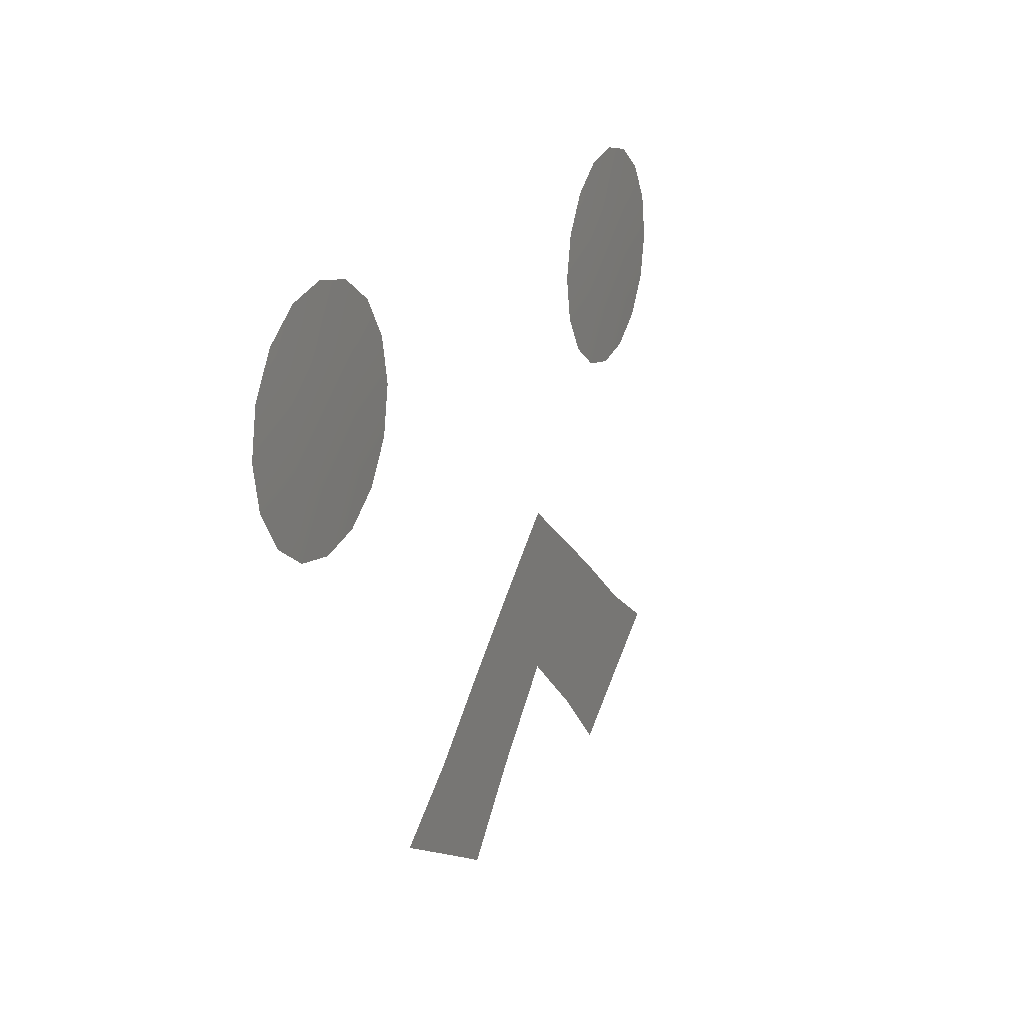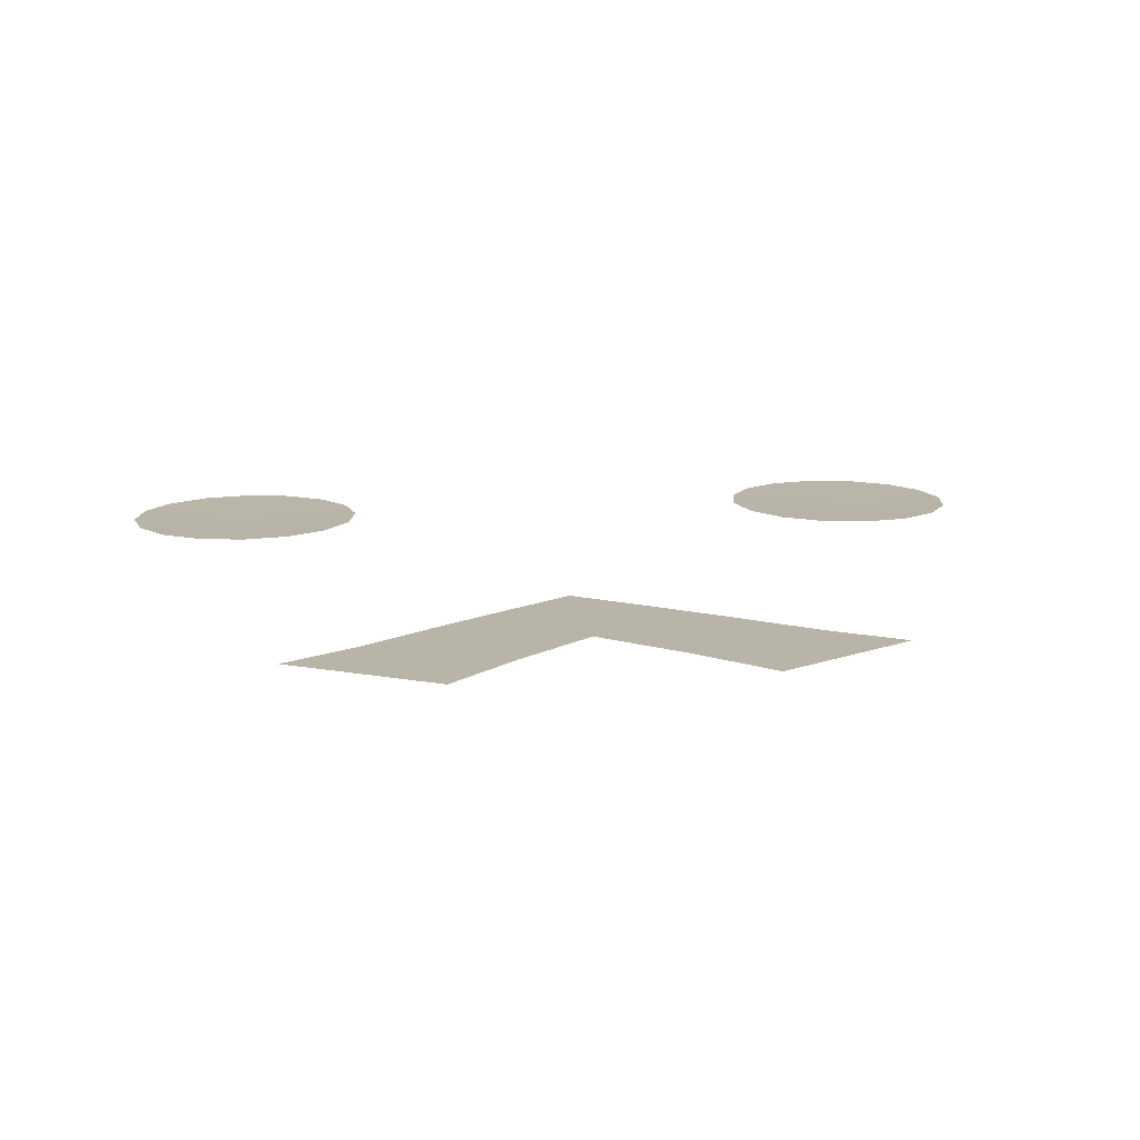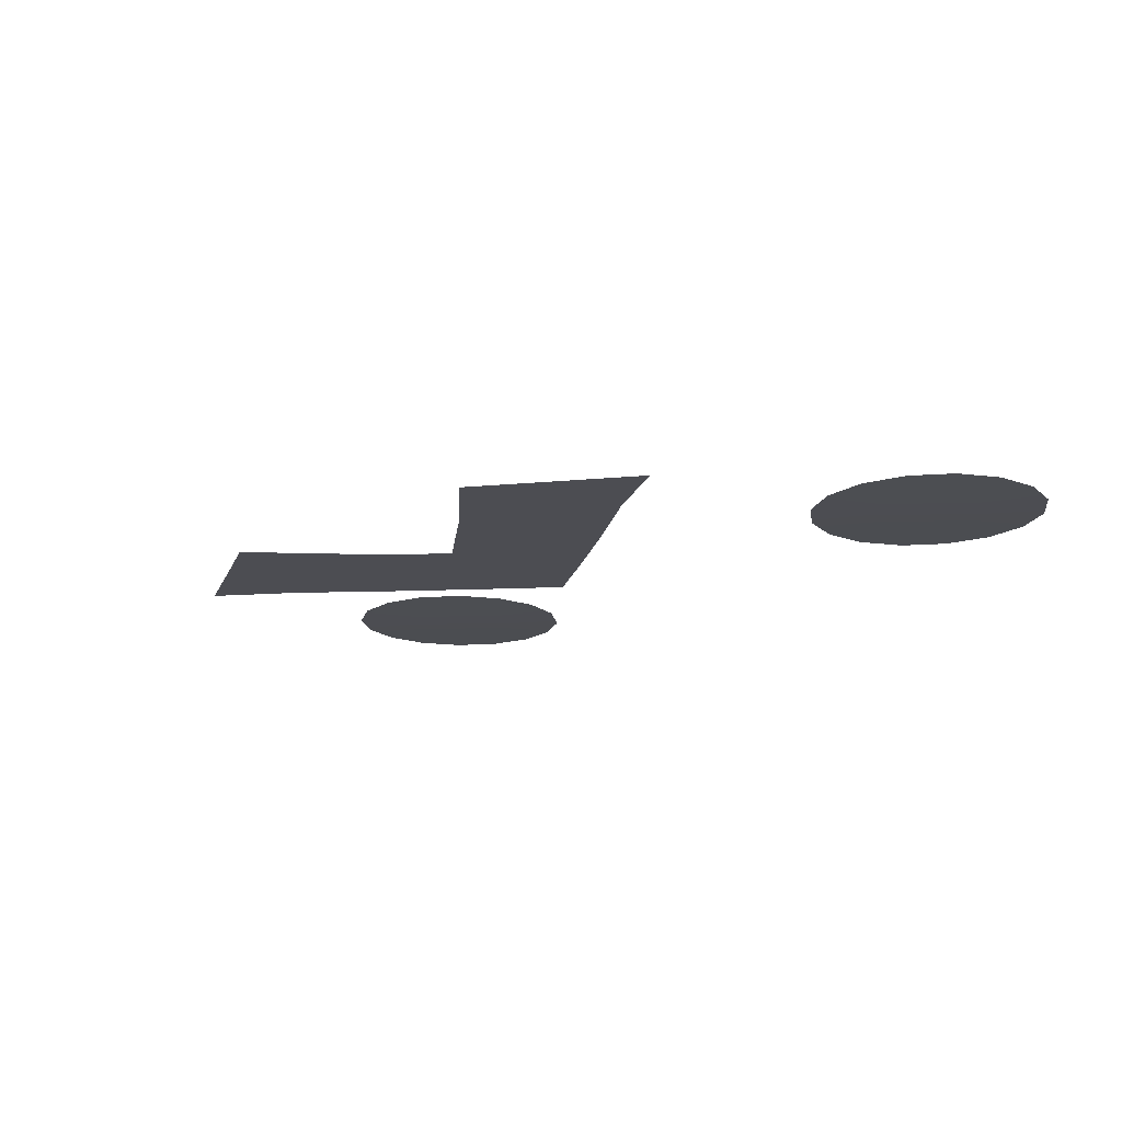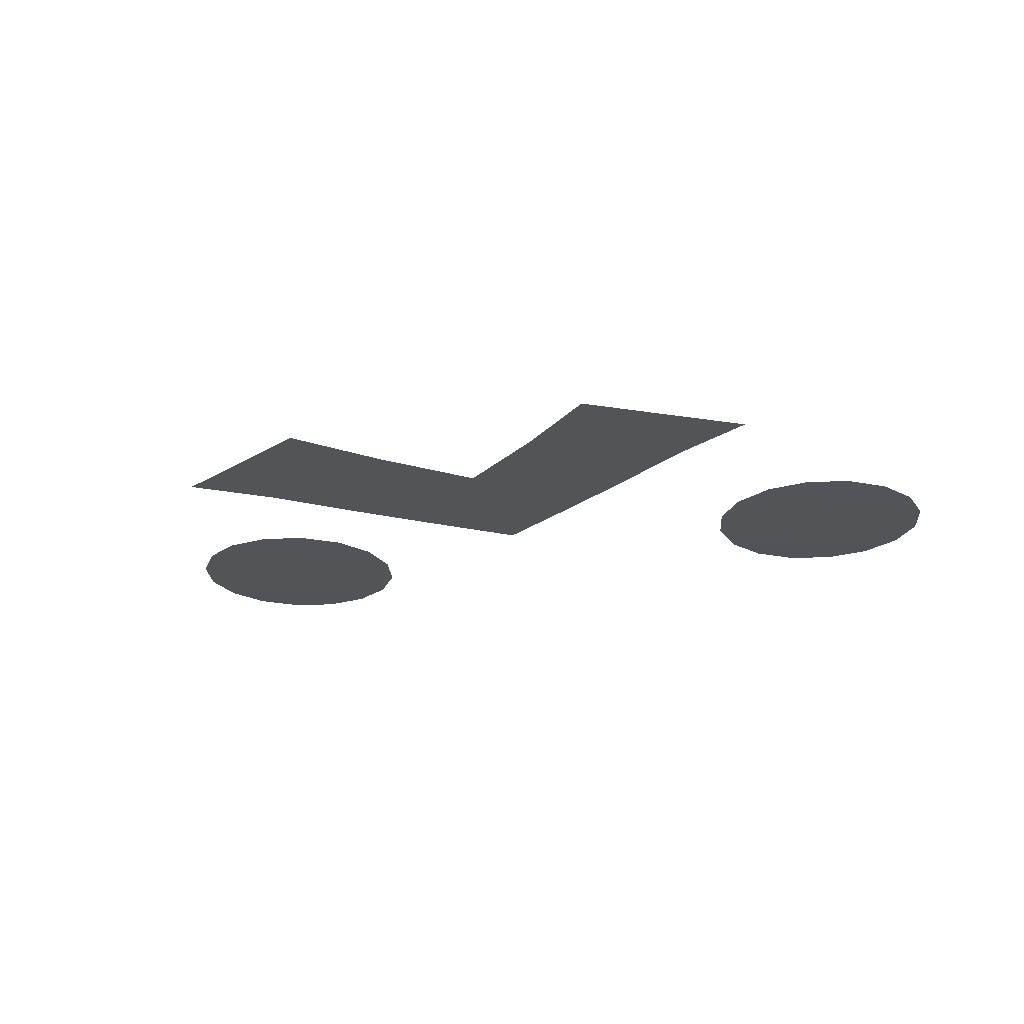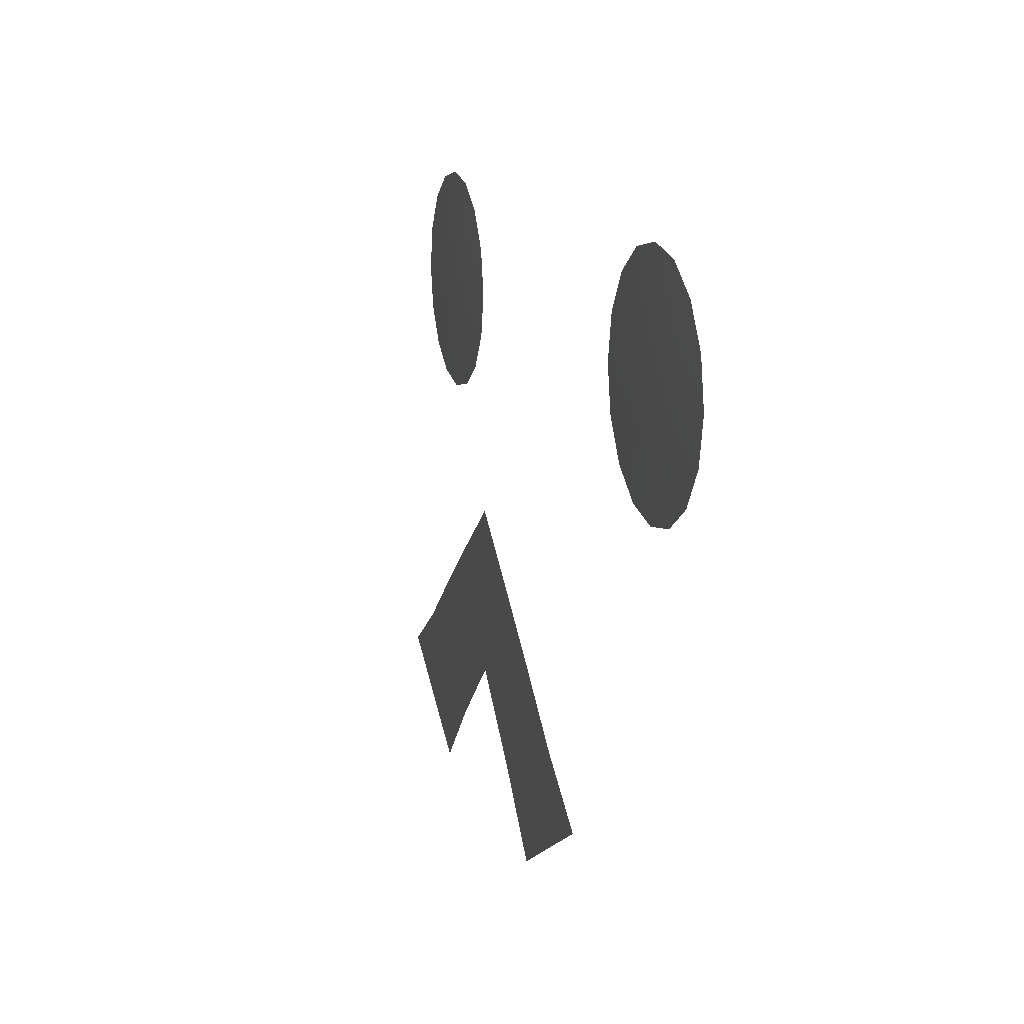
<metadata>
{"format":"obj","ext":"obj","renderer":"f3d","projection":"perspective","resolution":1024,"background":"white","views":[{"elev":19.7,"azim":113.1,"up":"+Y"},{"elev":13.2,"azim":-7.9,"up":"+Z"},{"elev":-16.3,"azim":41.8,"up":"+Z"},{"elev":-23.2,"azim":14.9,"up":"+Z"},{"elev":14.1,"azim":-105.6,"up":"+Y"}]}
</metadata>
<code>
g pm0679_00_HoleSkin_tz
v 1.019e-32 0.4318 0.03123
v -0.01548 0.453 0.03123
v 1.122e-32 0.4644 0.03123
v -0.01604 0.4175 0.03123
v -0.02955 0.4423 0.03123
v -0.03 0.4034 0.03123
v -0.04316 0.4112 0.03123
v -0.0445 0.4304 0.03123
v -0.05923 0.4207 0.03123
v 1.019e-32 0.4318 0.03123
v 1.122e-32 0.4644 0.03123
v 0.01548 0.453 0.03123
v 0.01604 0.4175 0.03123
v 0.02955 0.4423 0.03123
v 0.03 0.4034 0.03123
v 0.04316 0.4112 0.03123
v 0.0445 0.4304 0.03123
v 0.05923 0.4207 0.03123
v 0.04913 0.5173 0.04228
v 0.05552 0.5109 0.04212
v 0.04399 0.5096 0.04228
v 0.05682 0.5225 0.04228
v 0.06589 0.5117 0.04211
v 0.06589 0.5243 0.04228
v 0.04219 0.5006 0.04228
v 0.07496 0.5225 0.04228
v 0.05478 0.5006 0.04211
v 0.07625 0.5109 0.04212
v 0.08264 0.5173 0.04228
v 0.08778 0.5096 0.04228
v 0.08958 0.5006 0.04228
v 0.07699 0.5006 0.04211
v 0.05552 0.4902 0.04212
v 0.04399 0.4915 0.04228
v 0.04913 0.4838 0.04228
v 0.05682 0.4787 0.04228
v 0.06589 0.4769 0.04228
v 0.06589 0.5006 0.04211
v 0.06589 0.4895 0.04211
v 0.07625 0.4902 0.04212
v 0.08778 0.4915 0.04228
v 0.07496 0.4787 0.04228
v 0.08264 0.4838 0.04228
v -0.04913 0.5173 0.04228
v -0.04399 0.5096 0.04228
v -0.05552 0.5109 0.04212
v -0.05682 0.5225 0.04228
v -0.06589 0.5117 0.04211
v -0.06589 0.5243 0.04228
v -0.04219 0.5006 0.04228
v -0.07496 0.5225 0.04228
v -0.05478 0.5006 0.04211
v -0.07625 0.5109 0.04212
v -0.08264 0.5173 0.04228
v -0.08778 0.5096 0.04228
v -0.08958 0.5006 0.04228
v -0.07699 0.5006 0.04211
v -0.05552 0.4902 0.04212
v -0.04399 0.4915 0.04228
v -0.04913 0.4838 0.04228
v -0.05682 0.4787 0.04228
v -0.06589 0.4769 0.04228
v -0.06589 0.5006 0.04211
v -0.06589 0.4895 0.04211
v -0.07625 0.4902 0.04212
v -0.08778 0.4915 0.04228
v -0.07496 0.4787 0.04228
v -0.08264 0.4838 0.04228
g pm0679_00_HoleSkin_tz_0
f 3 2 1
f 2 4 1
f 2 5 4
f 5 6 4
f 6 5 7
f 5 8 7
f 9 7 8
f 12 11 10
f 13 12 10
f 14 12 13
f 15 14 13
f 14 15 16
f 17 14 16
f 16 18 17
f 21 20 19
f 20 22 19
f 22 20 23
f 24 22 23
f 20 21 25
f 26 24 23
f 27 20 25
f 23 20 27
f 28 26 23
f 26 28 29
f 28 30 29
f 30 28 31
f 32 28 23
f 28 32 31
f 33 27 25
f 34 33 25
f 34 35 33
f 35 36 33
f 33 36 37
f 38 23 27
f 38 32 23
f 27 33 39
f 38 27 39
f 39 33 37
f 38 39 32
f 32 40 31
f 39 40 32
f 40 39 37
f 40 41 31
f 42 40 37
f 43 41 40
f 42 43 40
f 46 45 44
f 47 46 44
f 46 47 48
f 47 49 48
f 45 46 50
f 49 51 48
f 46 52 50
f 46 48 52
f 51 53 48
f 53 51 54
f 55 53 54
f 53 55 56
f 53 57 48
f 57 53 56
f 52 58 50
f 58 59 50
f 60 59 58
f 61 60 58
f 61 58 62
f 48 63 52
f 57 63 48
f 58 52 64
f 52 63 64
f 58 64 62
f 64 63 57
f 65 57 56
f 65 64 57
f 64 65 62
f 66 65 56
f 65 67 62
f 66 68 65
f 68 67 65

</code>
